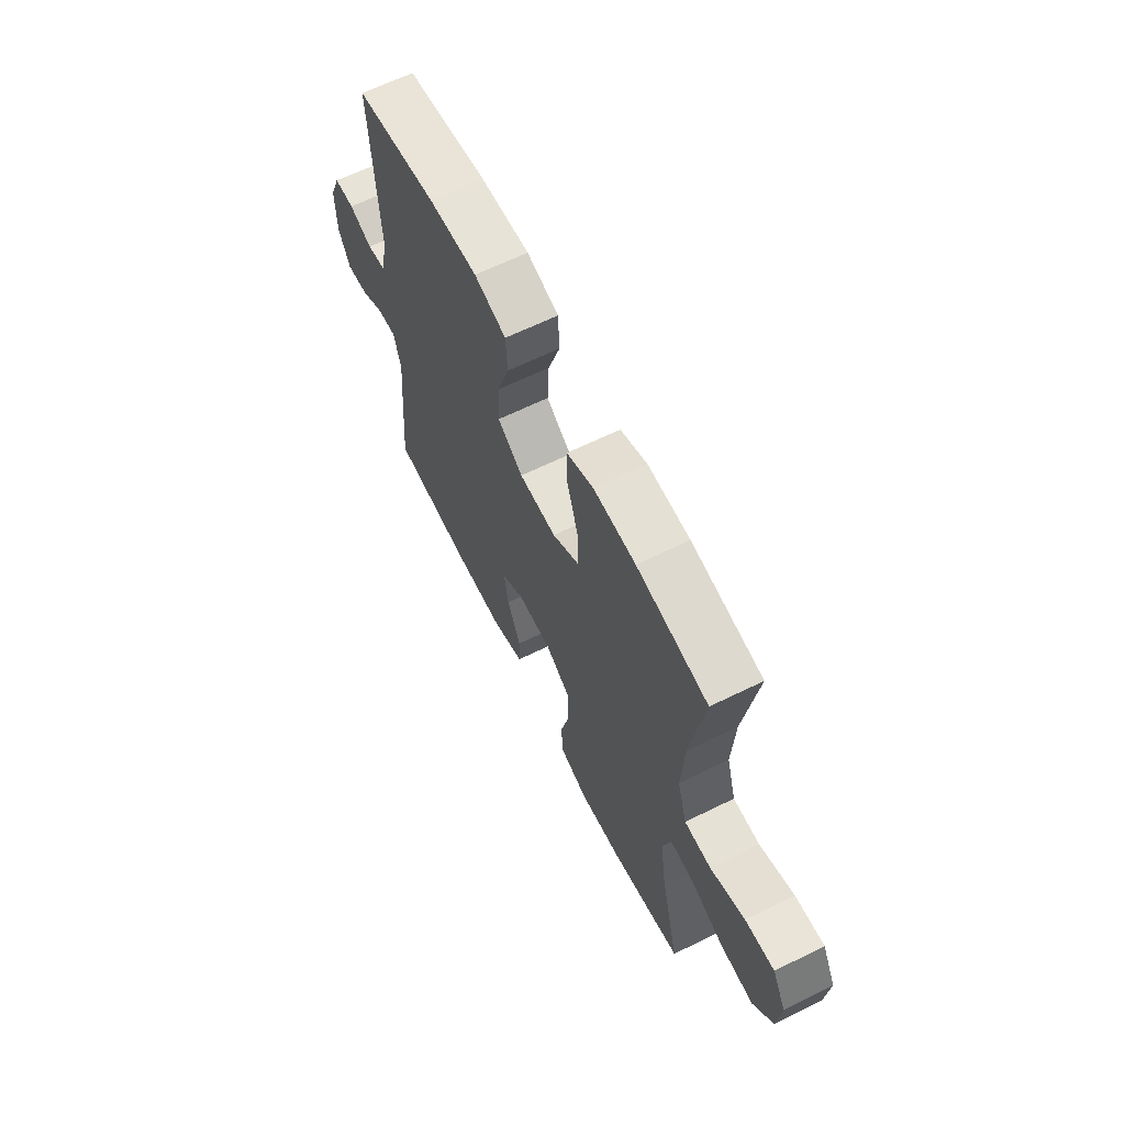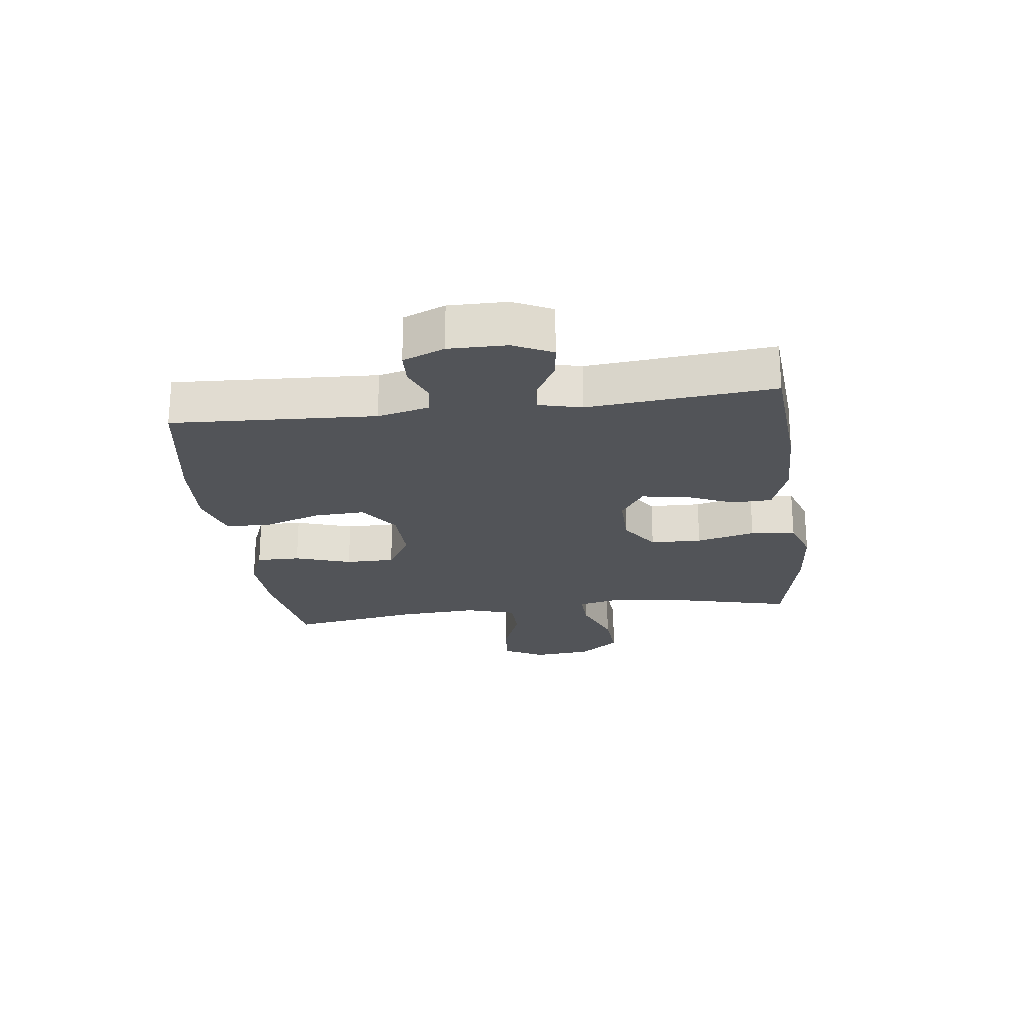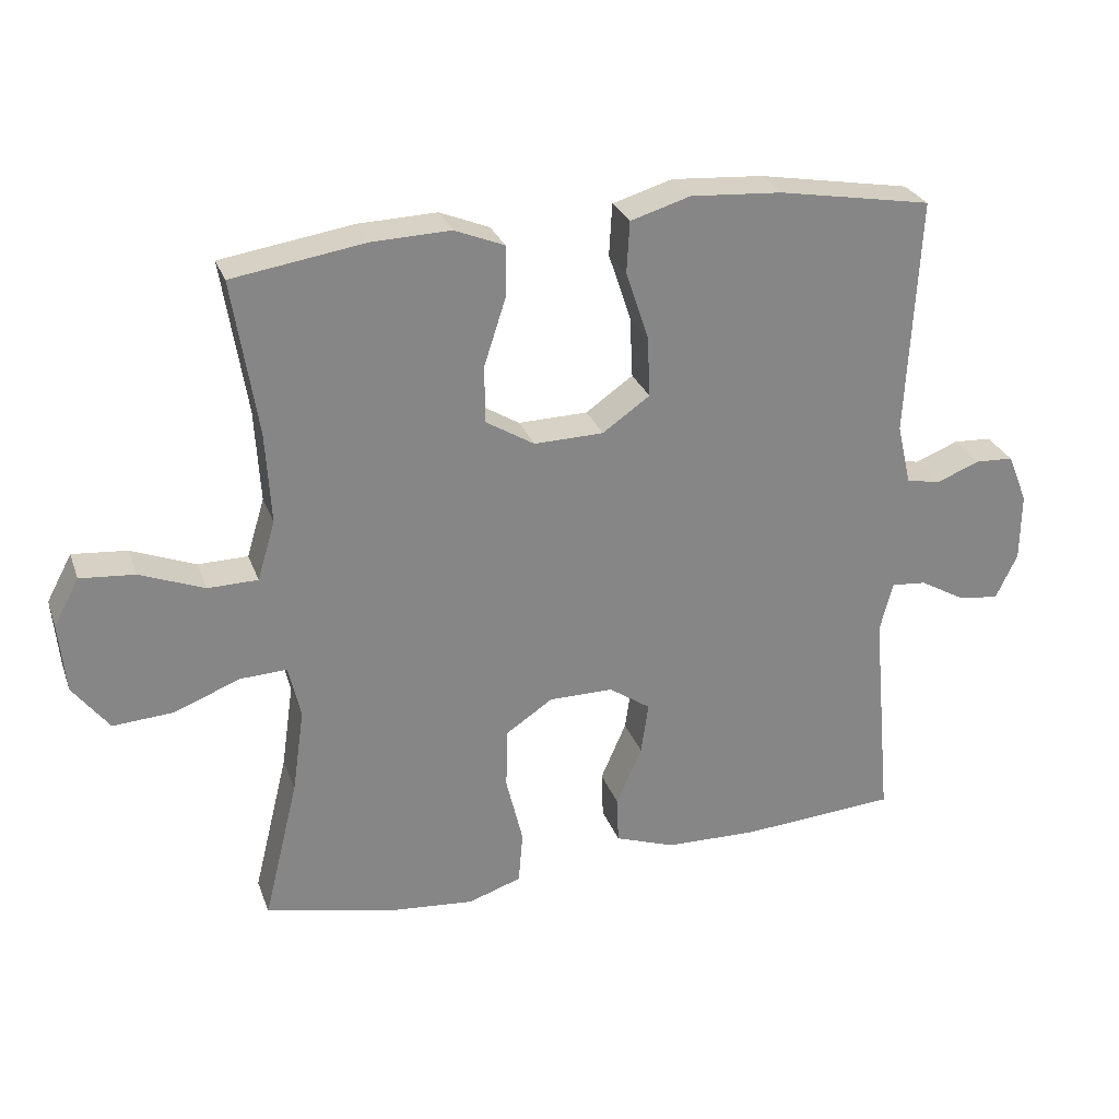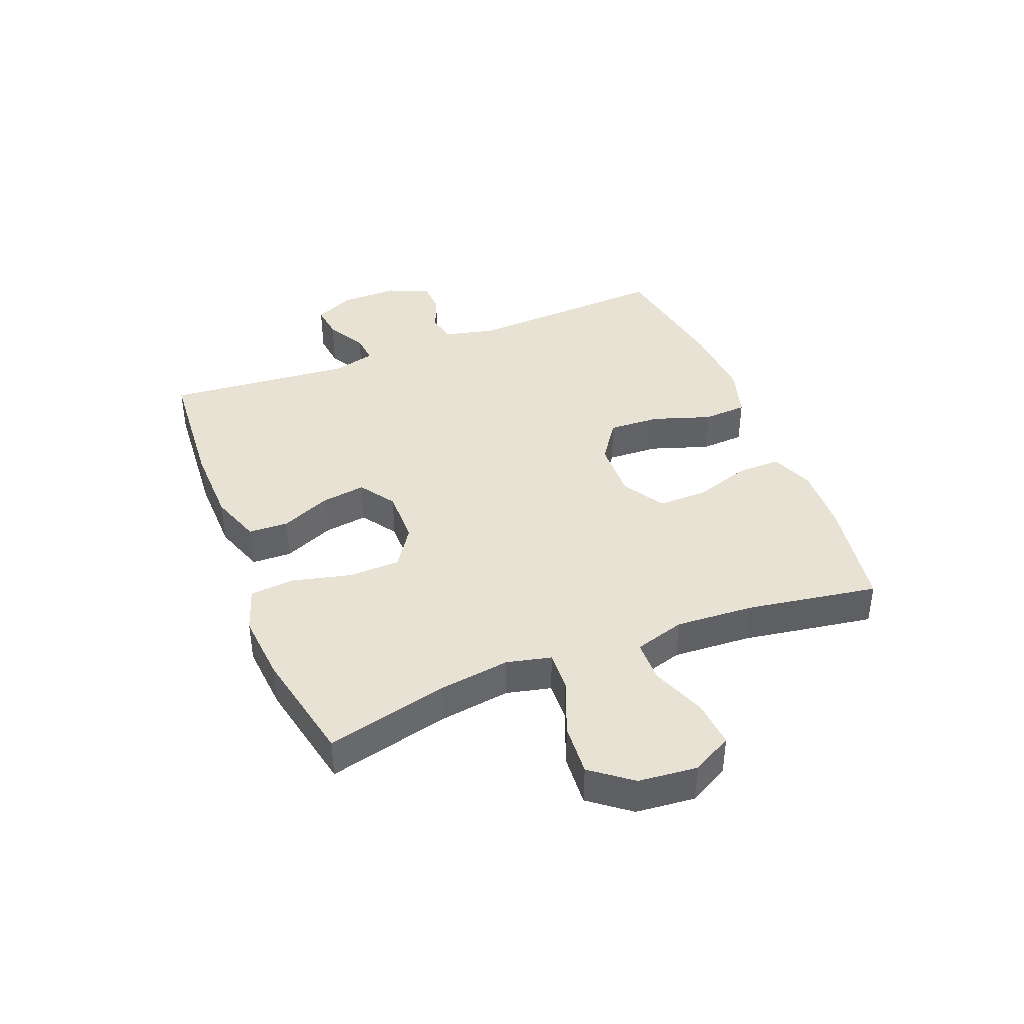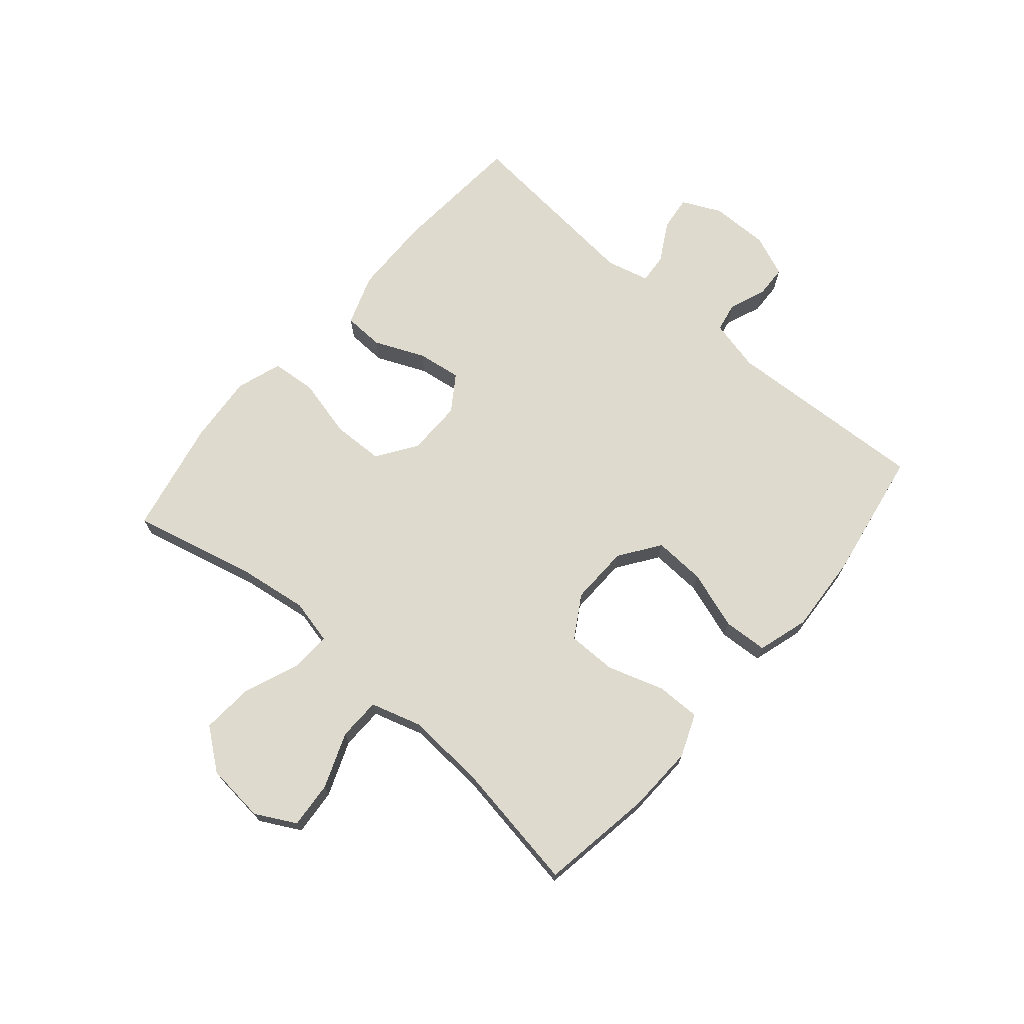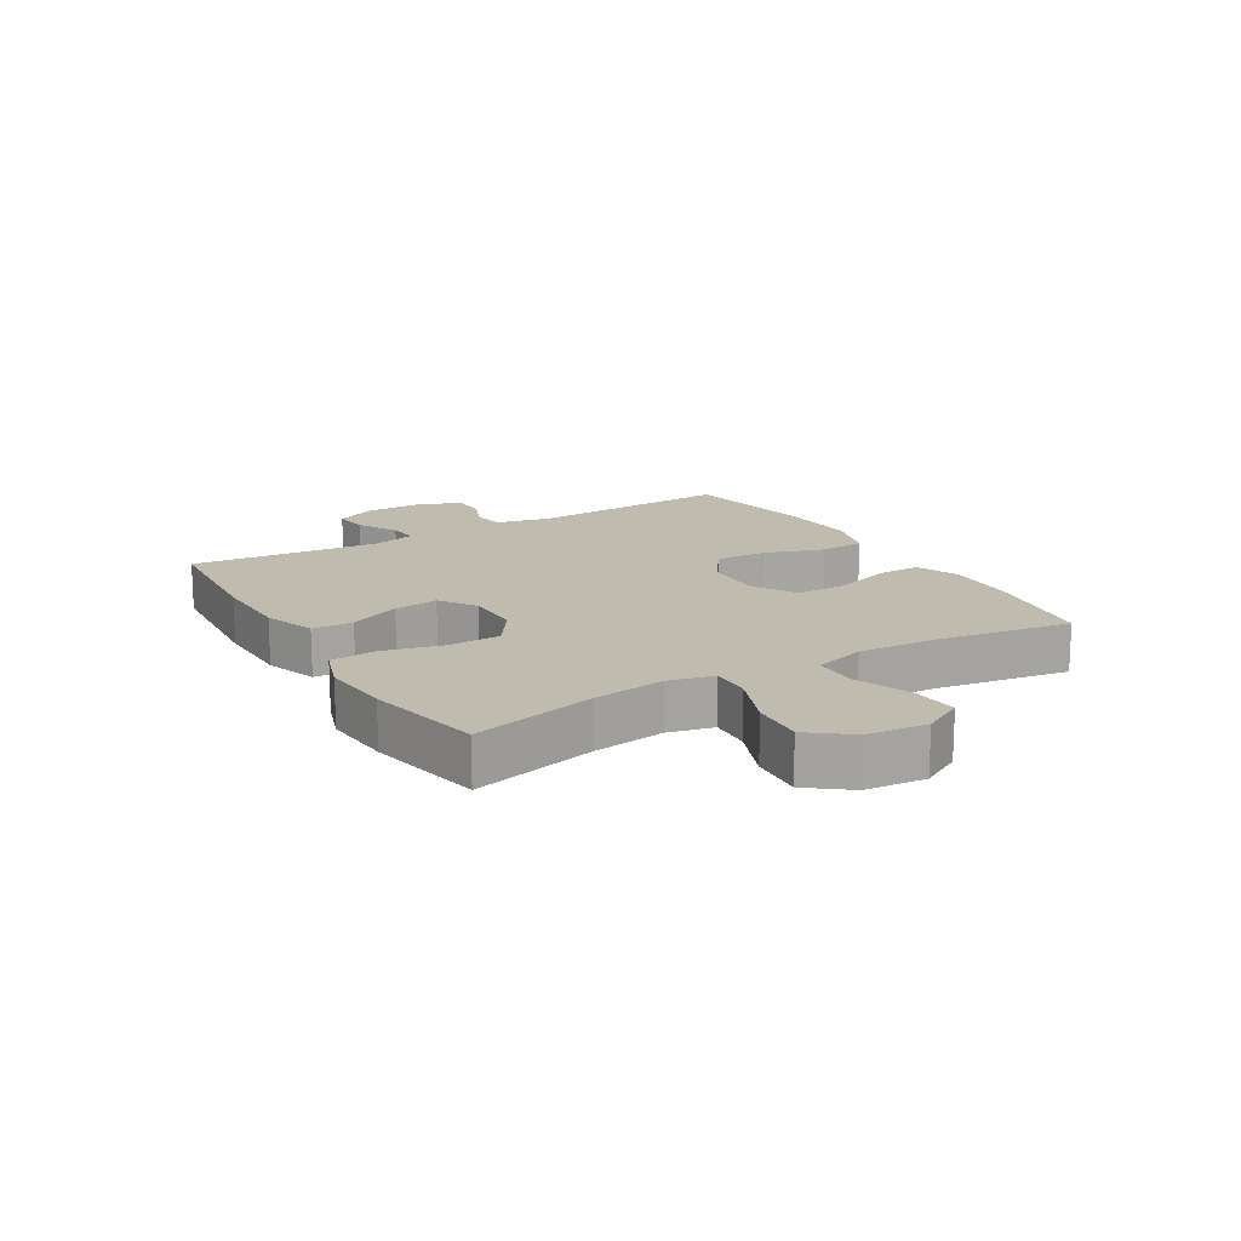
<metadata>
{"format":"obj","ext":"obj","renderer":"f3d","projection":"perspective","resolution":1024,"background":"white","views":[{"elev":64.0,"azim":-116.4,"up":"+Z"},{"elev":-22.9,"azim":97.3,"up":"+Y"},{"elev":27.5,"azim":-17.6,"up":"+Z"},{"elev":40.7,"azim":-111.5,"up":"+Y"},{"elev":71.1,"azim":-49.3,"up":"+Y"},{"elev":16.0,"azim":-120.7,"up":"+Y"}]}
</metadata>
<code>
o path662_path662.001
v -0.3028 0.0375 -0.5406
v -0.1854 0.0375 -0.5506
v -0.1078 0.0375 -0.5245
v -0.1014 0.0375 -0.4478
v -0.126 0.0375 -0.3471
v -0.1235 0.0375 -0.2589
v -0.05542 0.0375 -0.213
v 0.03852 0.0375 -0.2125
v 0.09919 0.0375 -0.2536
v 0.08829 0.0375 -0.3288
v 0.05101 0.0375 -0.4144
v 0.05343 0.0375 -0.4827
v 0.1409 0.0375 -0.5136
v 0.2764 0.0375 -0.5165
v 0.5035 0.0375 -0.4997
v 0.4746 0.0375 -0.1817
v 0.4933 0.0375 -0.1085
v 0.5445 0.0375 -0.1129
v 0.6112 0.0375 -0.1505
v 0.6702 0.0375 -0.1576
v 0.7019 0.0375 -0.09123
v 0.7029 0.0375 0.008191
v 0.6739 0.0375 0.07944
v 0.6187 0.0375 0.08183
v 0.5555 0.0375 0.05693
v 0.5057 0.0375 0.06687
v 0.4852 0.0375 0.1545
v 0.5035 0.0375 0.502
v 0.2796 0.0375 0.5404
v 0.1457 0.0375 0.5493
v 0.05849 0.0375 0.5229
v 0.0542 0.0375 0.4476
v 0.08722 0.0375 0.3483
v 0.09151 0.0375 0.2599
v 0.02241 0.0375 0.2114
v -0.07907 0.0375 0.2088
v -0.1505 0.0375 0.2522
v -0.1502 0.0375 0.336
v -0.1189 0.0375 0.4324
v -0.118 0.0375 0.5074
v -0.1906 0.0375 0.5367
v -0.3052 0.0375 0.5325
v -0.4985 0.0375 0.502
v -0.4623 0.0375 0.2769
v -0.4544 0.0375 0.1429
v -0.4804 0.0375 0.05686
v -0.5531 0.0375 0.05544
v -0.647 0.0375 0.0919
v -0.7267 0.0375 0.09863
v -0.7633 0.0375 0.03012
v -0.7536 0.0375 -0.07097
v -0.7004 0.0375 -0.1399
v -0.6119 0.0375 -0.1336
v -0.5166 0.0375 -0.09597
v -0.4482 0.0375 -0.09269
v -0.4305 0.0375 -0.1694
v -0.4478 0.0375 -0.2921
v -0.4985 0.0375 -0.4997
v -0.3028 -0.0375 -0.5406
v -0.1854 -0.0375 -0.5506
v -0.1078 -0.0375 -0.5245
v -0.1014 -0.0375 -0.4478
v -0.126 -0.0375 -0.3471
v -0.1235 -0.0375 -0.2589
v -0.05542 -0.0375 -0.213
v 0.03852 -0.0375 -0.2125
v 0.09919 -0.0375 -0.2536
v 0.08829 -0.0375 -0.3288
v 0.05101 -0.0375 -0.4144
v 0.05343 -0.0375 -0.4827
v 0.1409 -0.0375 -0.5136
v 0.2764 -0.0375 -0.5165
v 0.5035 -0.0375 -0.4997
v 0.4746 -0.0375 -0.1817
v 0.4933 -0.0375 -0.1085
v 0.5445 -0.0375 -0.1129
v 0.6112 -0.0375 -0.1505
v 0.6702 -0.0375 -0.1576
v 0.7019 -0.0375 -0.09123
v 0.7029 -0.0375 0.008191
v 0.6739 -0.0375 0.07944
v 0.6187 -0.0375 0.08183
v 0.5555 -0.0375 0.05693
v 0.5057 -0.0375 0.06687
v 0.4852 -0.0375 0.1545
v 0.5035 -0.0375 0.502
v 0.2796 -0.0375 0.5404
v 0.1457 -0.0375 0.5493
v 0.05849 -0.0375 0.5229
v 0.0542 -0.0375 0.4476
v 0.08722 -0.0375 0.3483
v 0.09151 -0.0375 0.2599
v 0.02241 -0.0375 0.2114
v -0.07907 -0.0375 0.2088
v -0.1505 -0.0375 0.2522
v -0.1502 -0.0375 0.336
v -0.1189 -0.0375 0.4324
v -0.118 -0.0375 0.5074
v -0.1906 -0.0375 0.5367
v -0.3052 -0.0375 0.5325
v -0.4985 -0.0375 0.502
v -0.4623 -0.0375 0.2769
v -0.4544 -0.0375 0.1429
v -0.4804 -0.0375 0.05686
v -0.5531 -0.0375 0.05544
v -0.647 -0.0375 0.0919
v -0.7267 -0.0375 0.09863
v -0.7633 -0.0375 0.03012
v -0.7536 -0.0375 -0.07097
v -0.7004 -0.0375 -0.1399
v -0.6119 -0.0375 -0.1336
v -0.5166 -0.0375 -0.09597
v -0.4482 -0.0375 -0.09269
v -0.4305 -0.0375 -0.1694
v -0.4478 -0.0375 -0.2921
v -0.4985 -0.0375 -0.4997
v -0.3028 0.0375 -0.5406
v -0.1854 0.0375 -0.5506
v -0.1078 0.0375 -0.5245
v -0.1078 0.0375 -0.5245
v -0.1014 0.0375 -0.4478
v 0.1409 0.0375 -0.5136
v 0.2764 0.0375 -0.5165
v 0.05343 0.0375 -0.4827
v 0.05343 0.0375 -0.4827
v -0.4985 0.0375 -0.4997
v -0.4985 0.0375 -0.4997
v 0.5035 0.0375 -0.4997
v 0.5035 0.0375 -0.4997
v 0.05101 0.0375 -0.4144
v -0.126 0.0375 -0.3471
v 0.08829 0.0375 -0.3288
v -0.4478 0.0375 -0.2921
v -0.1235 0.0375 -0.2589
v 0.09919 0.0375 -0.2536
v 0.09919 0.0375 -0.2536
v 0.4746 0.0375 -0.1817
v -0.4305 0.0375 -0.1694
v -0.05542 0.0375 -0.213
v 0.03852 0.0375 -0.2125
v 0.4933 0.0375 -0.1085
v 0.4933 0.0375 -0.1085
v -0.4482 0.0375 -0.09269
v -0.4482 0.0375 -0.09269
v 0.6112 0.0375 -0.1505
v 0.6702 0.0375 -0.1576
v 0.6702 0.0375 -0.1576
v 0.7019 0.0375 -0.09123
v 0.5445 0.0375 -0.1129
v -0.7536 0.0375 -0.07097
v -0.7004 0.0375 -0.1399
v -0.6119 0.0375 -0.1336
v -0.5166 0.0375 -0.09597
v 0.7029 0.0375 0.008191
v -0.7633 0.0375 0.03012
v 0.6739 0.0375 0.07944
v 0.6739 0.0375 0.07944
v -0.7267 0.0375 0.09863
v -0.7267 0.0375 0.09863
v -0.647 0.0375 0.0919
v -0.5531 0.0375 0.05544
v -0.4804 0.0375 0.05686
v -0.4804 0.0375 0.05686
v -0.4544 0.0375 0.1429
v 0.5555 0.0375 0.05693
v 0.5057 0.0375 0.06687
v 0.5057 0.0375 0.06687
v 0.6187 0.0375 0.08183
v 0.4852 0.0375 0.1545
v -0.4623 0.0375 0.2769
v 0.02241 0.0375 0.2114
v -0.07907 0.0375 0.2088
v -0.1505 0.0375 0.2522
v 0.09151 0.0375 0.2599
v -0.1502 0.0375 0.336
v 0.08722 0.0375 0.3483
v -0.1189 0.0375 0.4324
v 0.0542 0.0375 0.4476
v -0.4985 0.0375 0.502
v -0.4985 0.0375 0.502
v -0.118 0.0375 0.5074
v -0.118 0.0375 0.5074
v 0.05849 0.0375 0.5229
v 0.05849 0.0375 0.5229
v 0.5035 0.0375 0.502
v 0.5035 0.0375 0.502
v -0.1906 0.0375 0.5367
v -0.3052 0.0375 0.5325
v 0.2796 0.0375 0.5404
v 0.1457 0.0375 0.5493
v -0.3028 -0.0375 -0.5406
v -0.1854 -0.0375 -0.5506
v -0.1078 -0.0375 -0.5245
v -0.1078 -0.0375 -0.5245
v -0.1014 -0.0375 -0.4478
v 0.1409 -0.0375 -0.5136
v 0.2764 -0.0375 -0.5165
v 0.05343 -0.0375 -0.4827
v 0.05343 -0.0375 -0.4827
v -0.4985 -0.0375 -0.4997
v -0.4985 -0.0375 -0.4997
v 0.5035 -0.0375 -0.4997
v 0.5035 -0.0375 -0.4997
v 0.05101 -0.0375 -0.4144
v -0.126 -0.0375 -0.3471
v 0.08829 -0.0375 -0.3288
v -0.4478 -0.0375 -0.2921
v -0.1235 -0.0375 -0.2589
v 0.09919 -0.0375 -0.2536
v 0.09919 -0.0375 -0.2536
v 0.4746 -0.0375 -0.1817
v -0.4305 -0.0375 -0.1694
v -0.05542 -0.0375 -0.213
v 0.03852 -0.0375 -0.2125
v 0.4933 -0.0375 -0.1085
v 0.4933 -0.0375 -0.1085
v -0.4482 -0.0375 -0.09269
v -0.4482 -0.0375 -0.09269
v 0.6112 -0.0375 -0.1505
v 0.6702 -0.0375 -0.1576
v 0.6702 -0.0375 -0.1576
v 0.7019 -0.0375 -0.09123
v 0.5445 -0.0375 -0.1129
v -0.7536 -0.0375 -0.07097
v -0.7004 -0.0375 -0.1399
v -0.6119 -0.0375 -0.1336
v -0.5166 -0.0375 -0.09597
v 0.7029 -0.0375 0.008191
v -0.7633 -0.0375 0.03012
v 0.6739 -0.0375 0.07944
v 0.6739 -0.0375 0.07944
v -0.7267 -0.0375 0.09863
v -0.7267 -0.0375 0.09863
v -0.647 -0.0375 0.0919
v -0.5531 -0.0375 0.05544
v -0.4804 -0.0375 0.05686
v -0.4804 -0.0375 0.05686
v -0.4544 -0.0375 0.1429
v 0.5555 -0.0375 0.05693
v 0.5057 -0.0375 0.06687
v 0.5057 -0.0375 0.06687
v 0.6187 -0.0375 0.08183
v 0.4852 -0.0375 0.1545
v -0.4623 -0.0375 0.2769
v 0.02241 -0.0375 0.2114
v -0.07907 -0.0375 0.2088
v -0.1505 -0.0375 0.2522
v 0.09151 -0.0375 0.2599
v -0.1502 -0.0375 0.336
v 0.08722 -0.0375 0.3483
v -0.1189 -0.0375 0.4324
v 0.0542 -0.0375 0.4476
v -0.4985 -0.0375 0.502
v -0.4985 -0.0375 0.502
v -0.118 -0.0375 0.5074
v -0.118 -0.0375 0.5074
v 0.05849 -0.0375 0.5229
v 0.05849 -0.0375 0.5229
v 0.5035 -0.0375 0.502
v 0.5035 -0.0375 0.502
v -0.1906 -0.0375 0.5367
v -0.3052 -0.0375 0.5325
v 0.2796 -0.0375 0.5404
v 0.1457 -0.0375 0.5493
f 240 214 209
f 214 245 213
f 211 197 202
f 229 234 232
f 222 219 220
f 224 234 229
f 261 262 251
f 228 223 222
f 240 209 215
f 242 228 230
f 222 223 219
f 244 249 262
f 250 264 252
f 226 234 224
f 238 247 244
f 235 227 236
f 235 234 226
f 239 228 242
f 196 204 198
f 253 244 262
f 208 207 205
f 205 192 195
f 240 215 239
f 191 207 200
f 246 217 213
f 243 248 240
f 217 236 227
f 223 239 215
f 227 235 226
f 251 262 249
f 226 224 225
f 247 217 246
f 207 191 205
f 248 214 240
f 236 247 238
f 197 209 206
f 247 236 217
f 215 209 211
f 195 192 193
f 197 206 196
f 206 204 196
f 263 243 259
f 263 250 248
f 213 217 208
f 255 261 251
f 208 212 207
f 211 209 197
f 248 245 214
f 249 244 247
f 205 191 192
f 245 246 213
f 263 248 243
f 208 217 212
f 239 223 228
f 264 250 263
f 252 264 257
f 1 2 60 59
f 2 120 194 60
f 3 4 62 61
f 13 14 72 71
f 125 13 71 199
f 127 1 59 201
f 14 129 203 72
f 11 12 70 69
f 4 5 63 62
f 10 11 69 68
f 57 58 116 115
f 5 6 64 63
f 136 10 68 210
f 15 16 74 73
f 56 57 115 114
f 6 7 65 64
f 8 9 67 66
f 7 8 66 65
f 16 142 216 74
f 144 56 114 218
f 19 147 221 77
f 20 21 79 78
f 18 19 77 76
f 51 52 110 109
f 52 53 111 110
f 53 54 112 111
f 17 18 76 75
f 54 55 113 112
f 21 22 80 79
f 50 51 109 108
f 22 157 231 80
f 159 50 108 233
f 48 49 107 106
f 47 48 106 105
f 163 47 105 237
f 45 46 104 103
f 25 167 241 83
f 24 25 83 82
f 23 24 82 81
f 26 27 85 84
f 44 45 103 102
f 35 36 94 93
f 36 37 95 94
f 34 35 93 92
f 37 38 96 95
f 33 34 92 91
f 38 39 97 96
f 32 33 91 90
f 180 44 102 254
f 39 182 256 97
f 184 32 90 258
f 27 186 260 85
f 40 41 99 98
f 42 43 101 100
f 41 42 100 99
f 28 29 87 86
f 30 31 89 88
f 29 30 88 87
f 166 135 140
f 140 139 171
f 137 128 123
f 155 158 160
f 148 146 145
f 150 155 160
f 187 177 188
f 154 148 149
f 166 141 135
f 168 156 154
f 148 145 149
f 170 188 175
f 176 178 190
f 152 150 160
f 164 170 173
f 161 162 153
f 161 152 160
f 165 168 154
f 122 124 130
f 179 188 170
f 134 131 133
f 131 121 118
f 166 165 141
f 117 126 133
f 172 139 143
f 169 166 174
f 143 153 162
f 149 141 165
f 153 152 161
f 177 175 188
f 152 151 150
f 173 172 143
f 133 131 117
f 174 166 140
f 162 164 173
f 123 132 135
f 173 143 162
f 141 137 135
f 121 119 118
f 123 122 132
f 132 122 130
f 189 185 169
f 189 174 176
f 139 134 143
f 181 177 187
f 134 133 138
f 137 123 135
f 174 140 171
f 175 173 170
f 131 118 117
f 171 139 172
f 189 169 174
f 134 138 143
f 165 154 149
f 190 189 176
f 178 183 190

</code>
